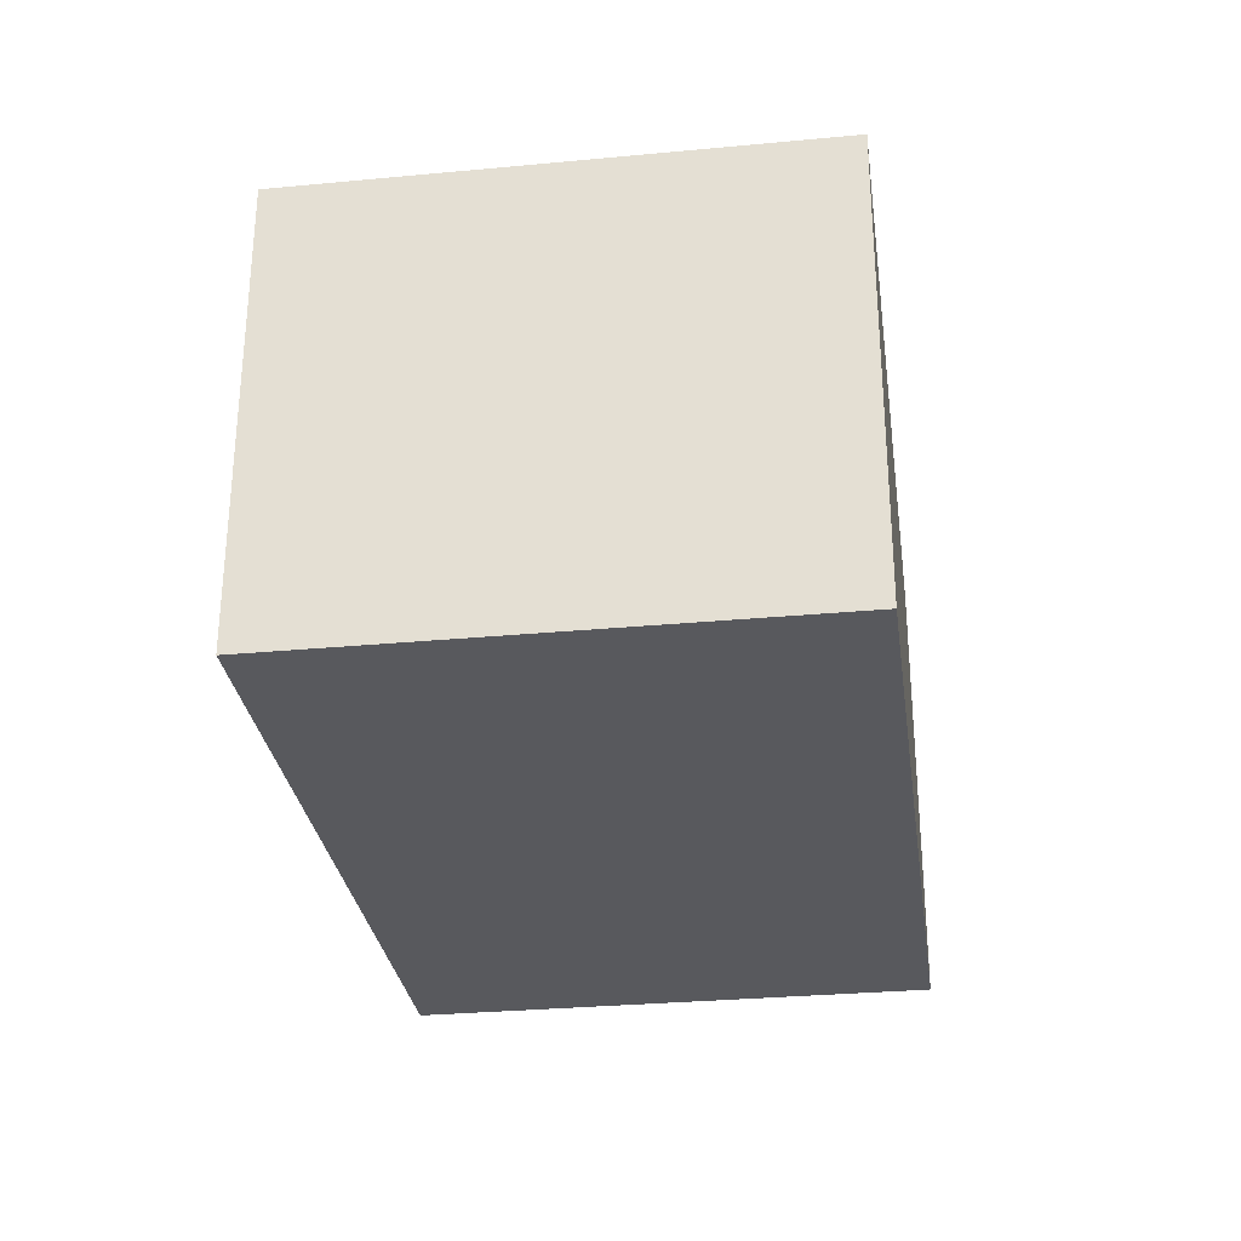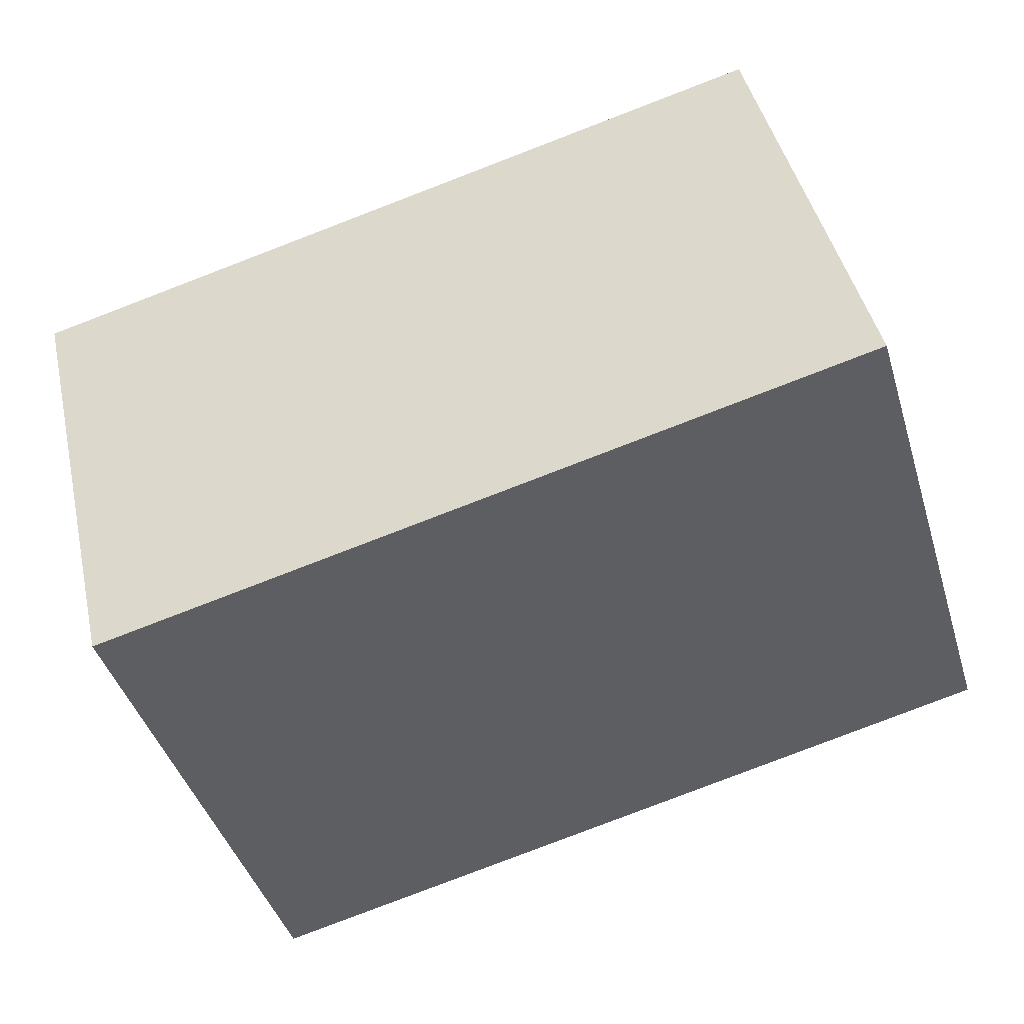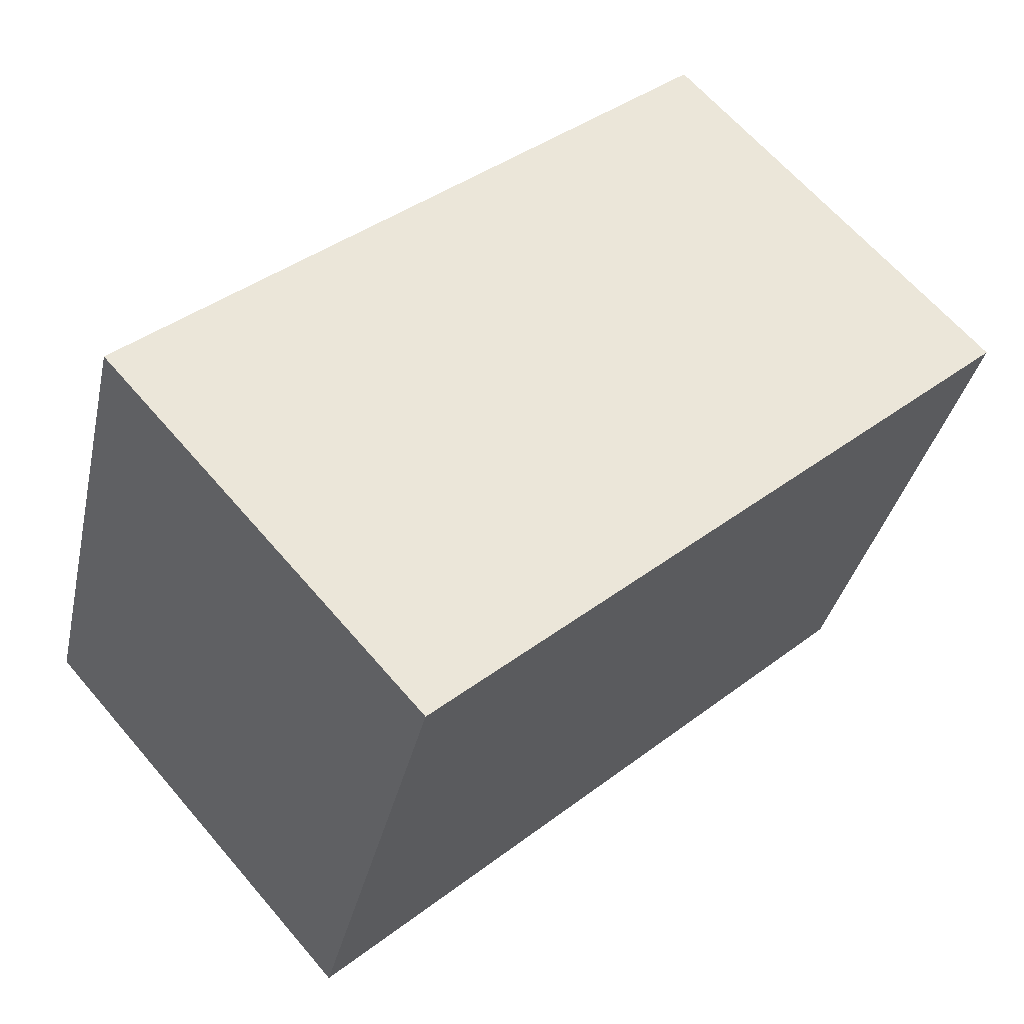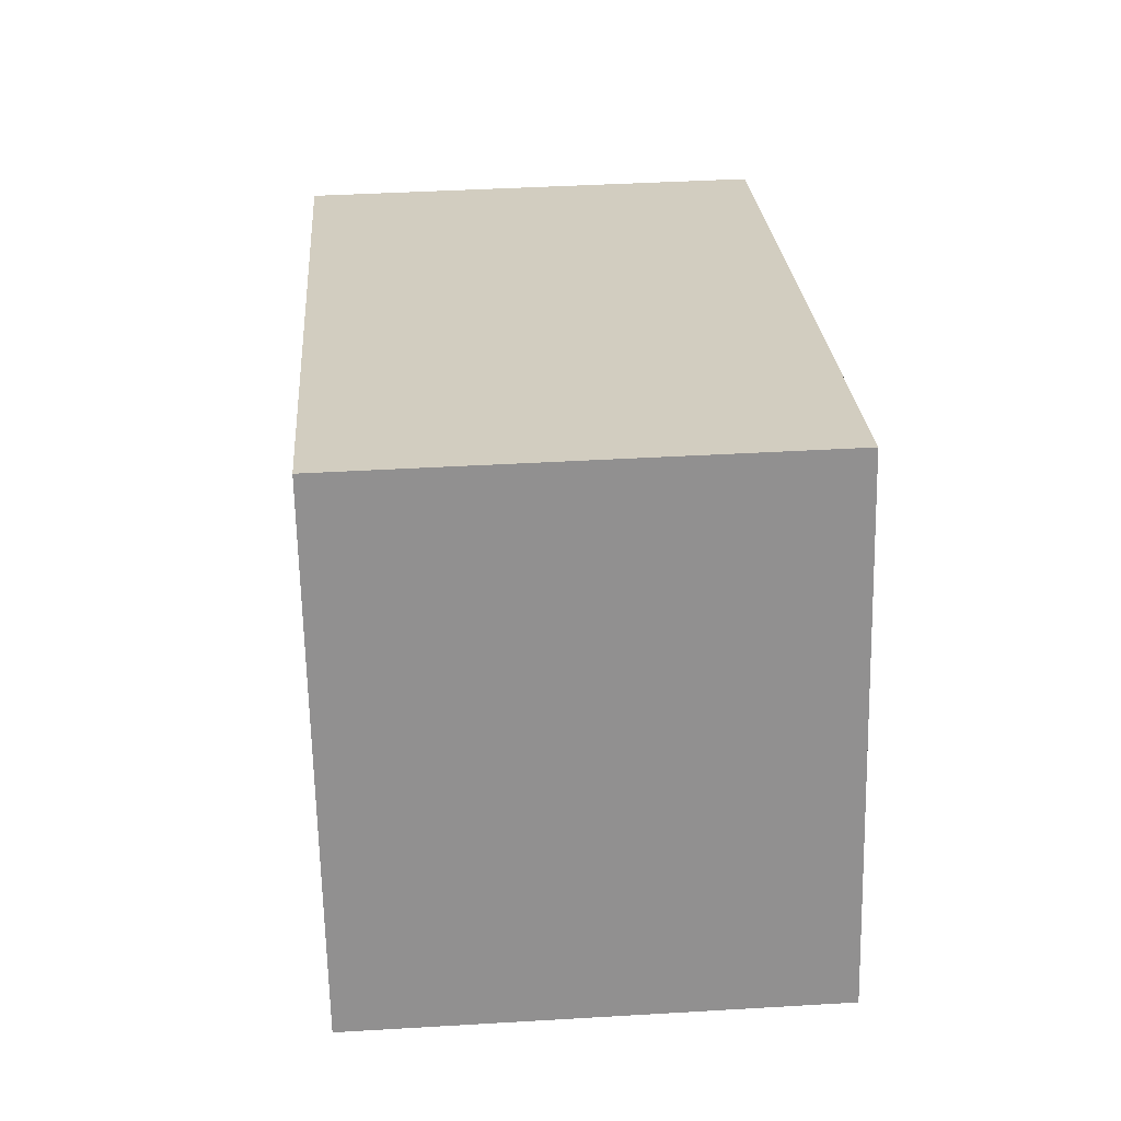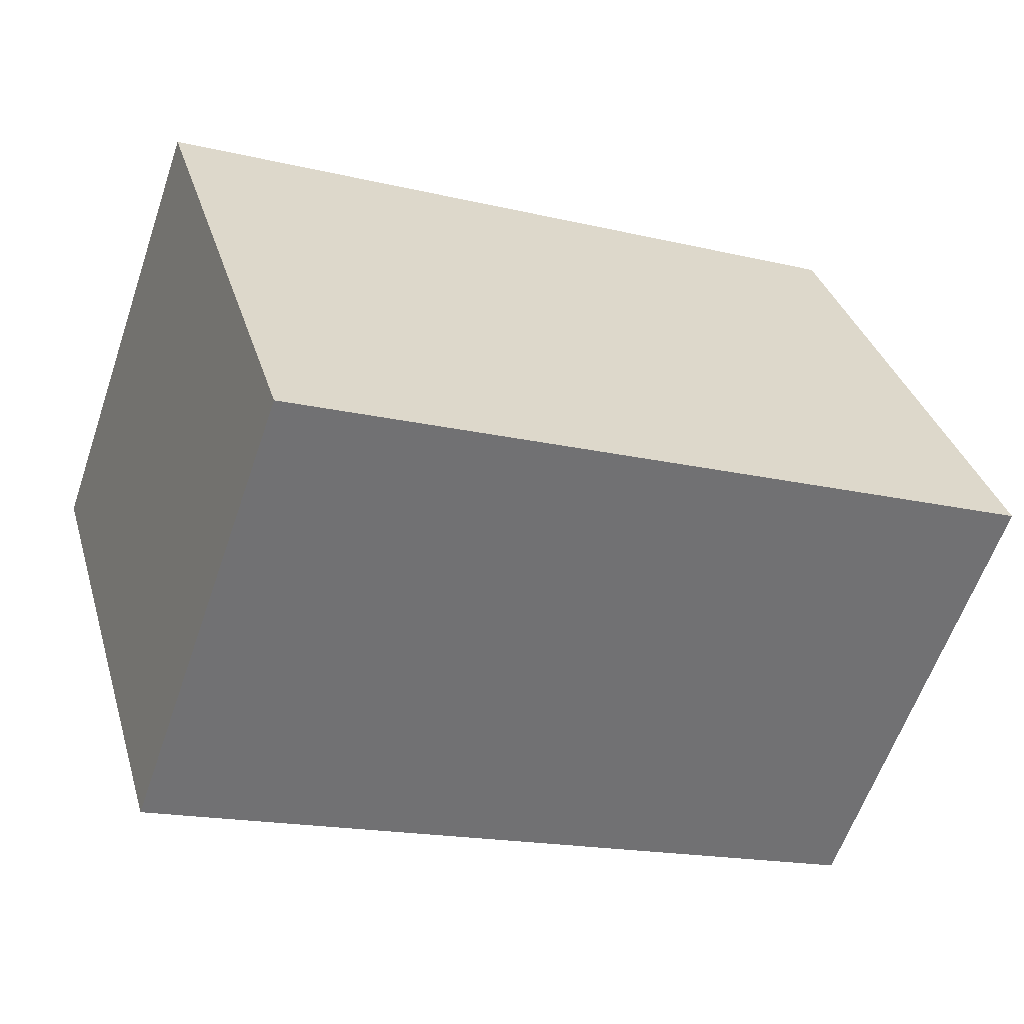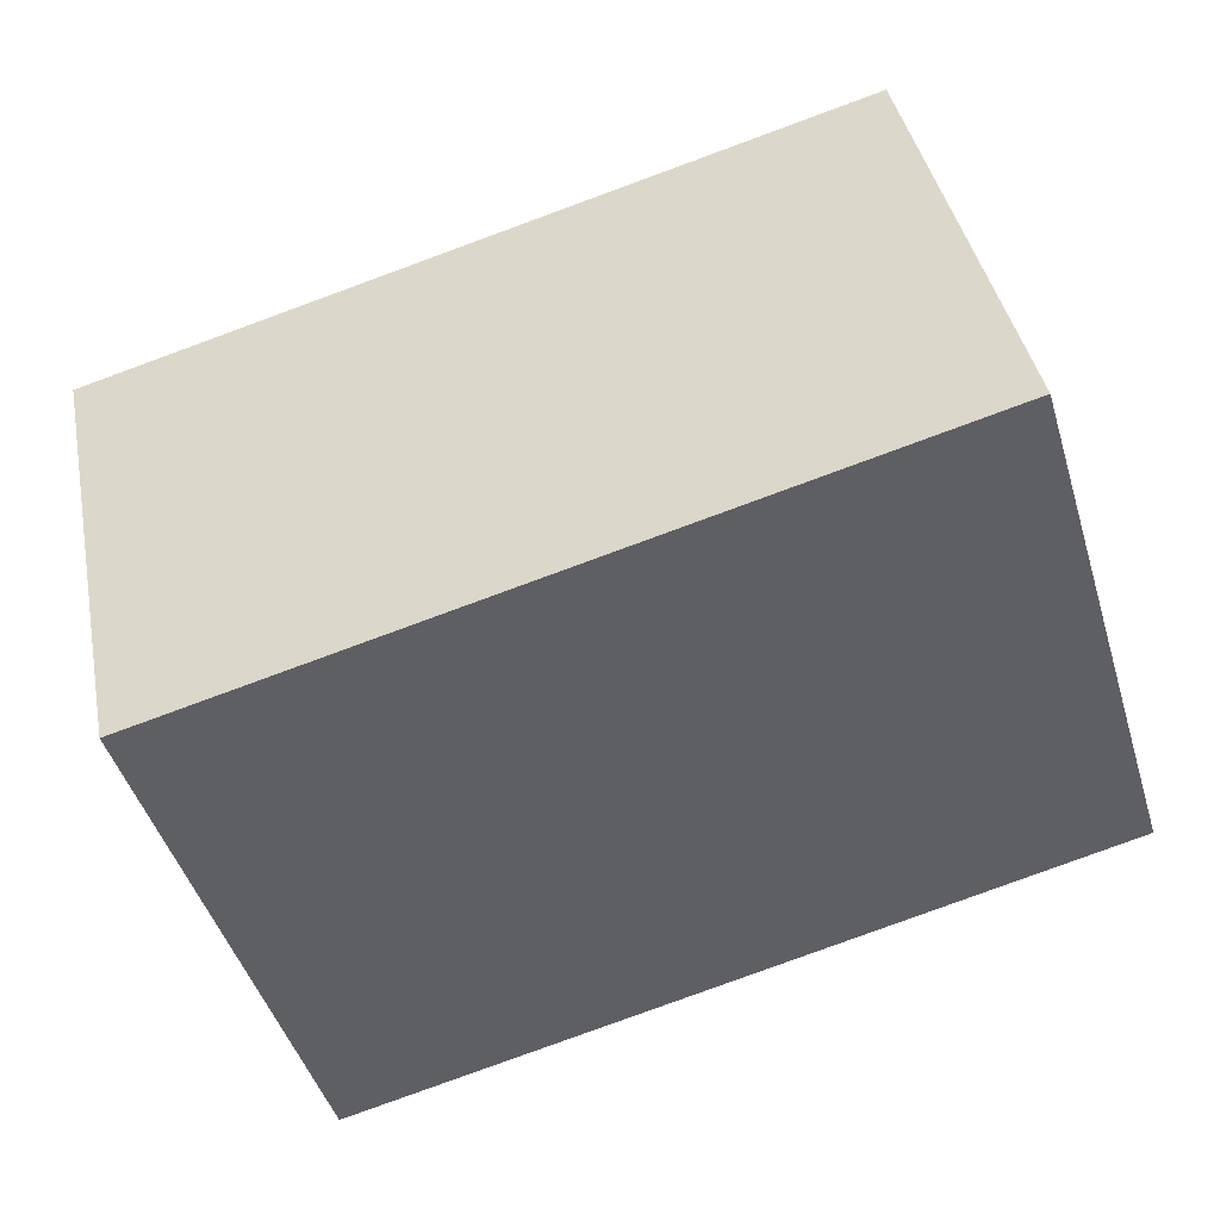
<metadata>
{"format":"obj","ext":"obj","renderer":"f3d","projection":"perspective","resolution":1024,"background":"white","views":[{"elev":-29.9,"azim":114.7,"up":"+Y"},{"elev":44.0,"azim":167.4,"up":"+Z"},{"elev":64.4,"azim":-40.6,"up":"+Z"},{"elev":41.4,"azim":-94.1,"up":"+Z"},{"elev":-60.7,"azim":161.1,"up":"+Z"},{"elev":40.9,"azim":168.9,"up":"+Z"}]}
</metadata>
<code>
v  17.1 10.65 -5.167
v  3.512 10.65 11.62
v  20.61 10.65 6.454
v  0 10.65 6.524e-16
v  20.61 -3.952e-16 6.454
v  17.1 3.164e-16 -5.167
v  0 0 0
v  3.512 -7.116e-16 11.62
g defaultobject
f 1 2 3
f 2 1 4
f 5 1 3
f 1 5 6
f 6 4 1
f 4 6 7
f 7 2 4
f 2 7 8
f 8 3 2
f 3 8 5
f 8 6 5
f 6 8 7

</code>
